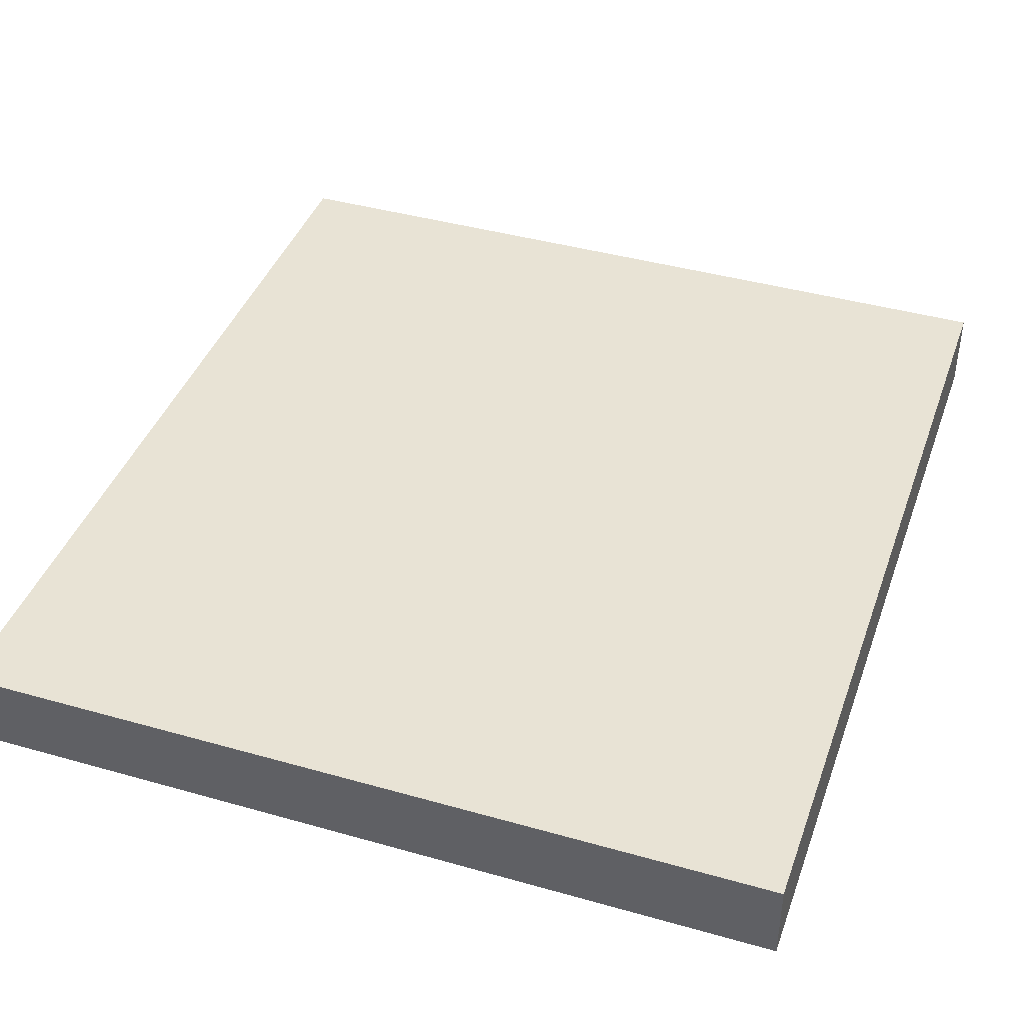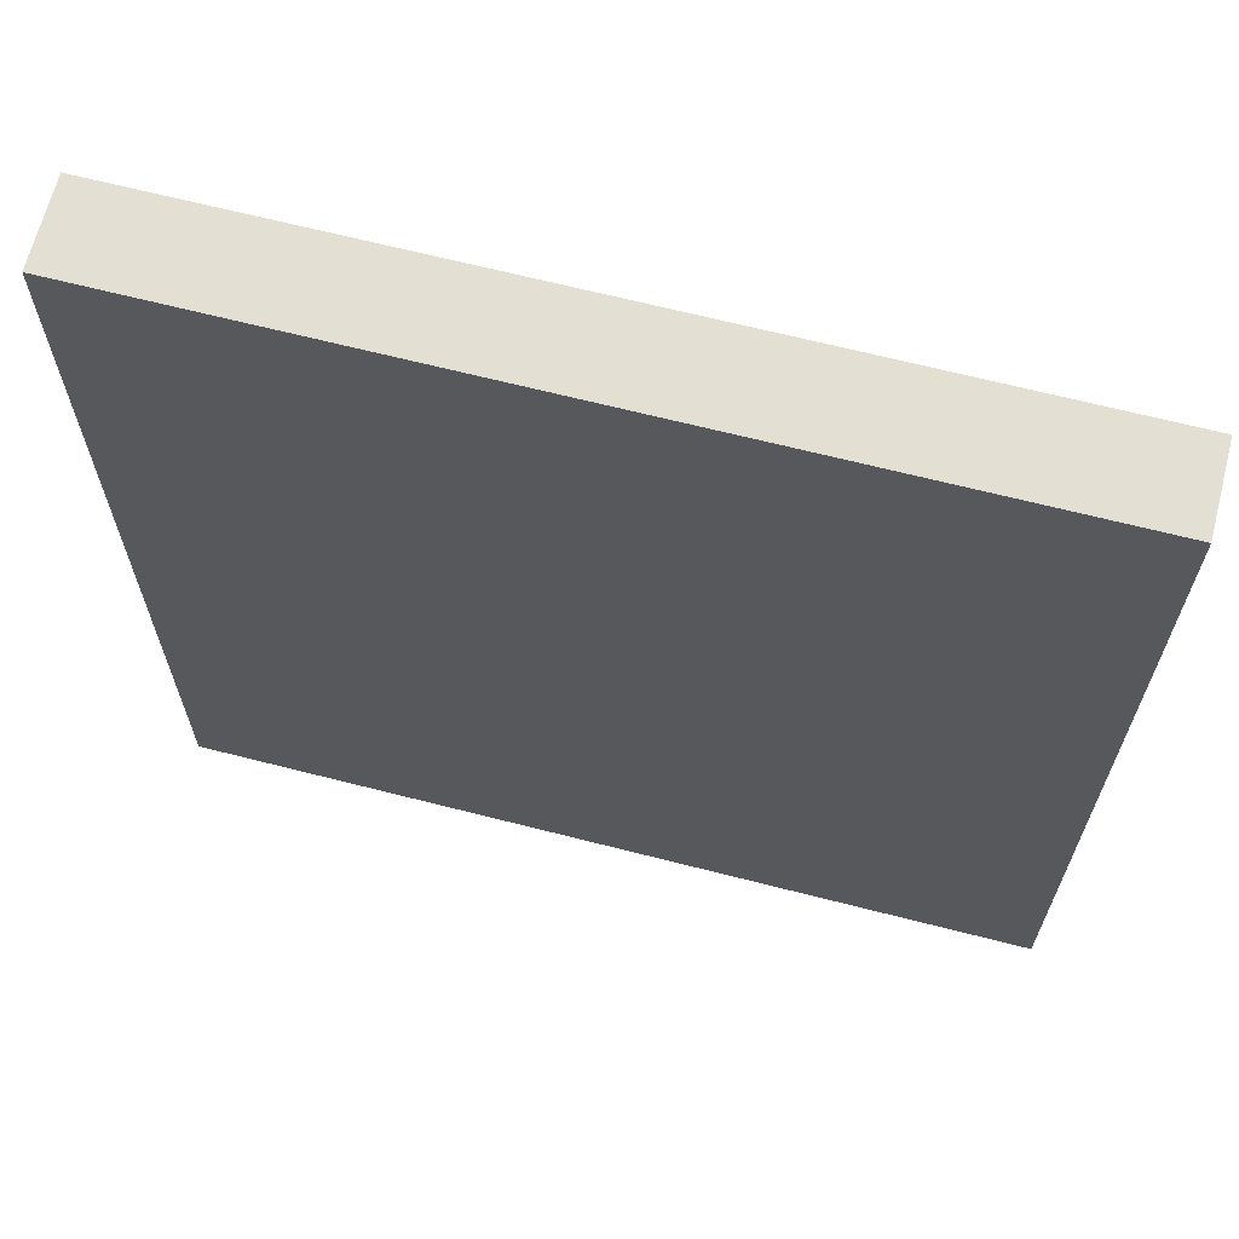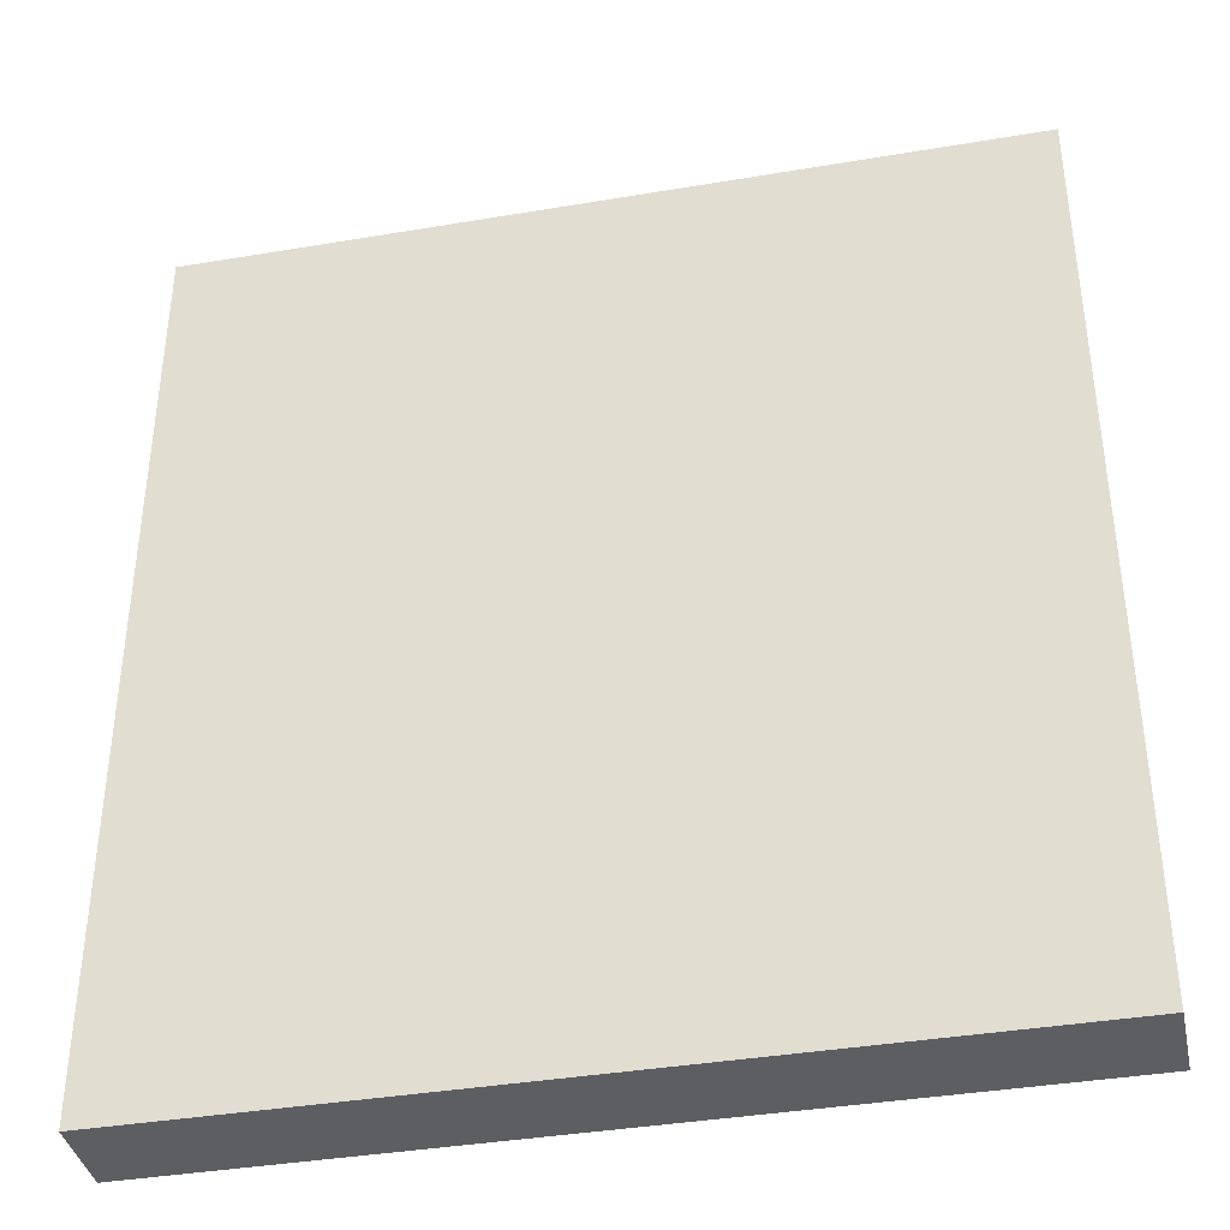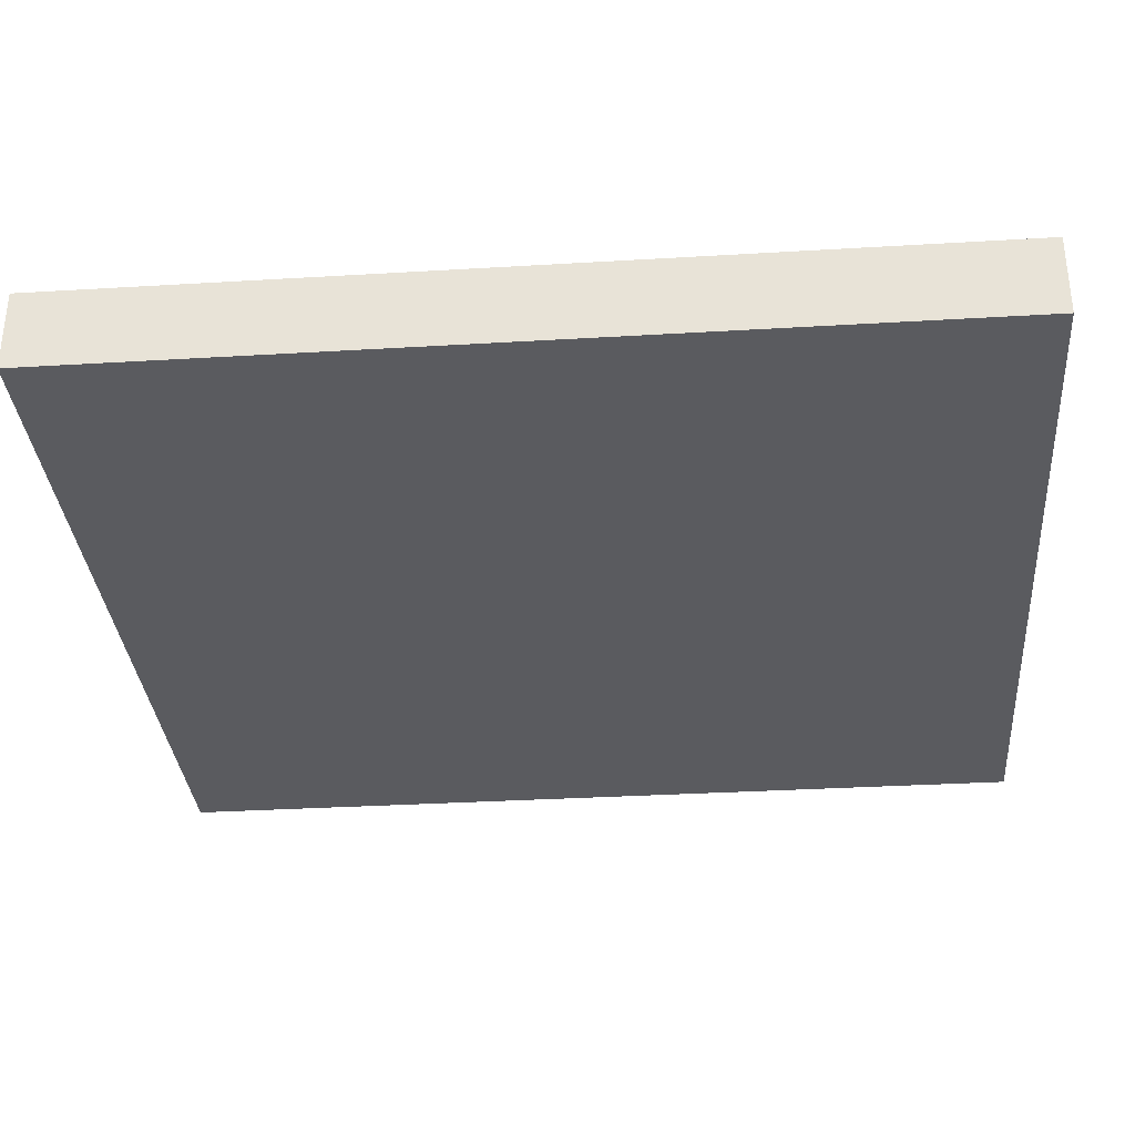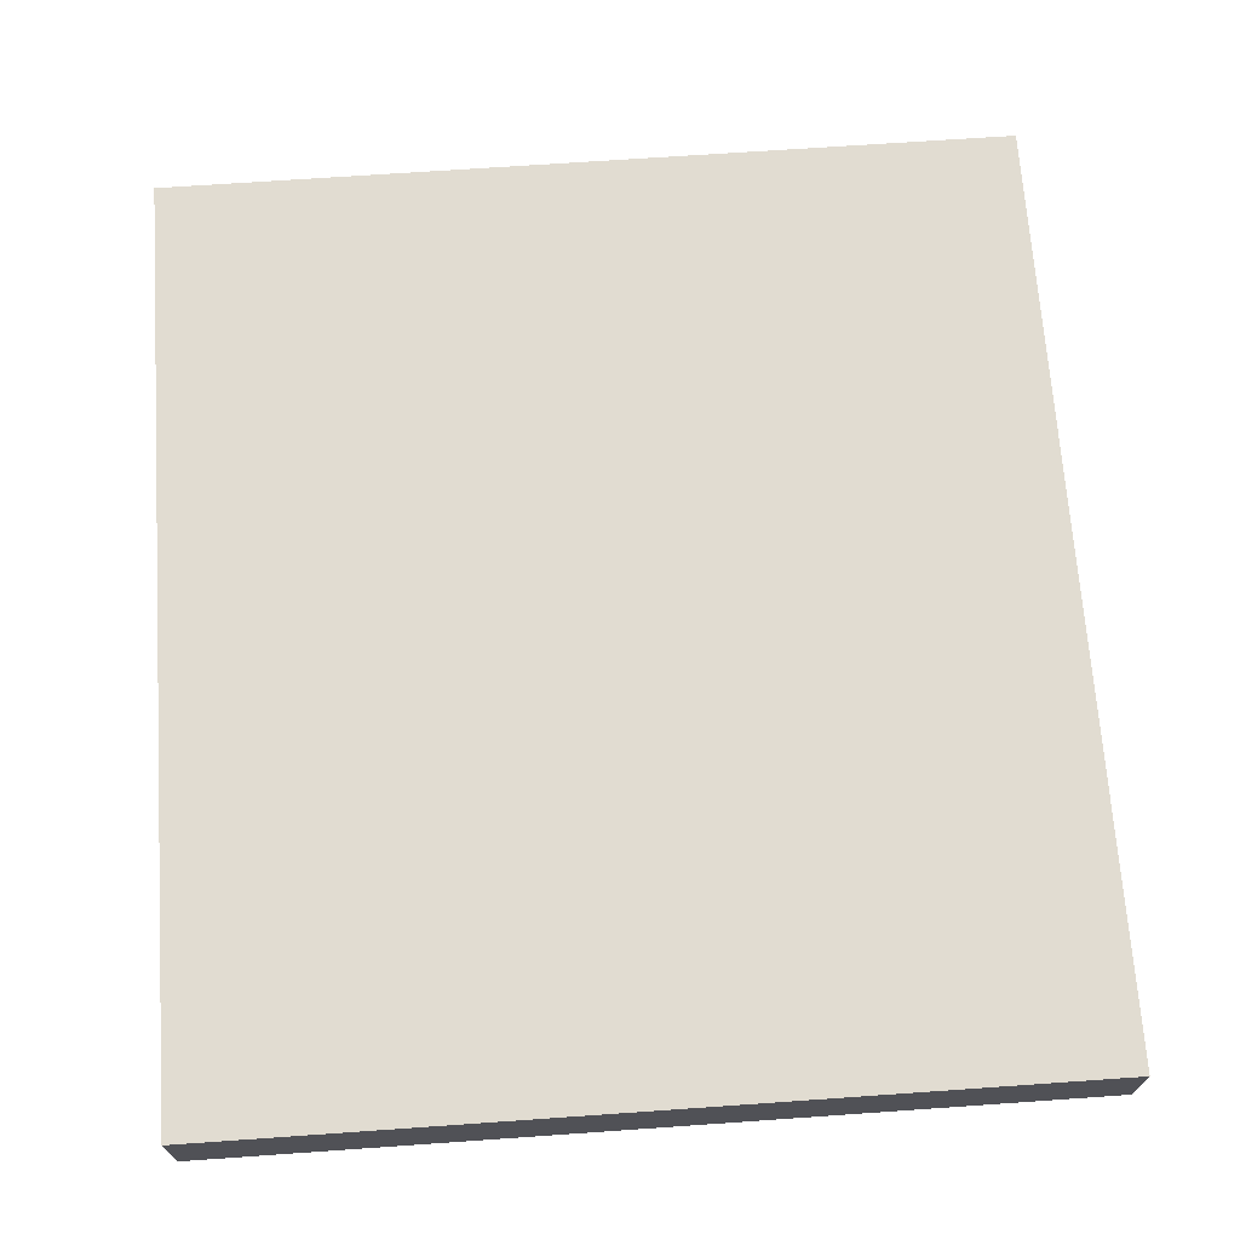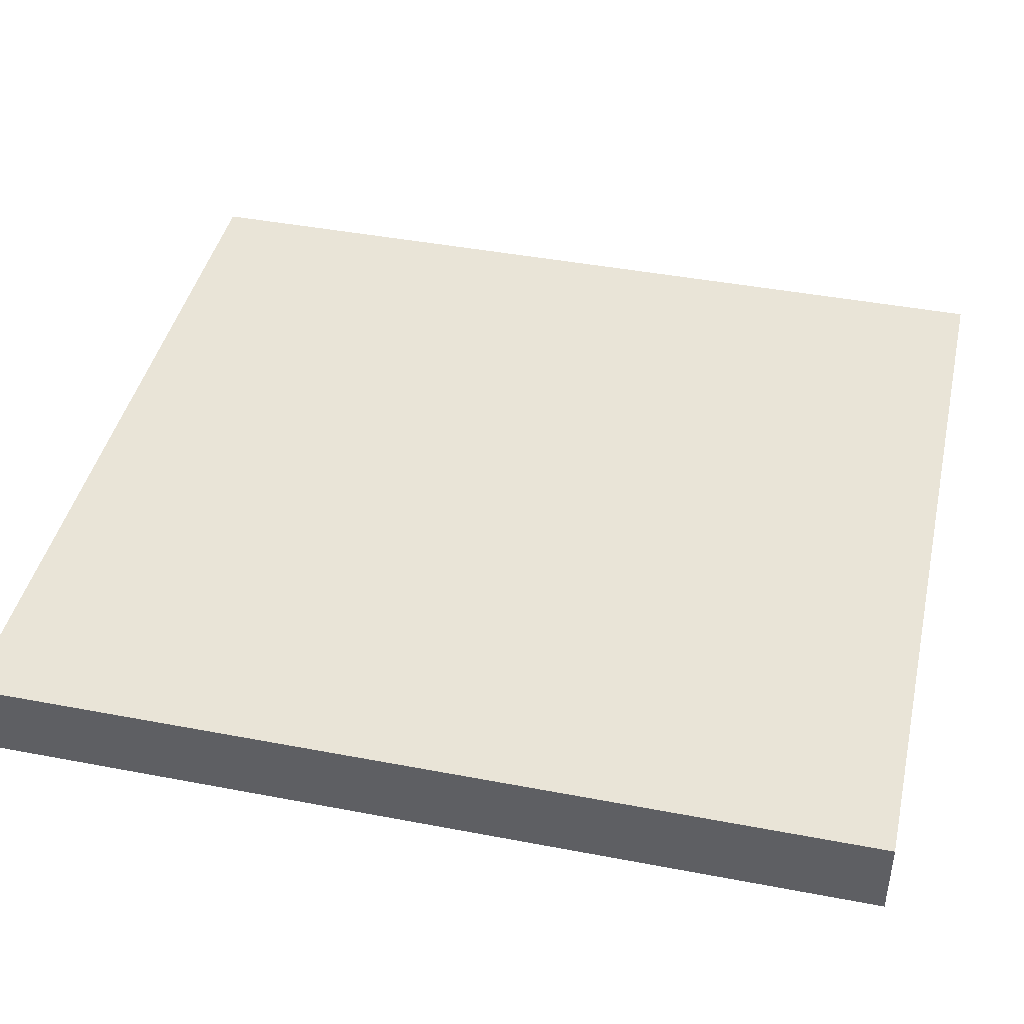
<metadata>
{"format":"obj","ext":"obj","renderer":"f3d","projection":"perspective","resolution":1024,"background":"white","views":[{"elev":41.3,"azim":-161.0,"up":"+Z"},{"elev":66.5,"azim":14.4,"up":"+Y"},{"elev":-38.6,"azim":12.0,"up":"+Y"},{"elev":-33.1,"azim":94.7,"up":"+Z"},{"elev":69.2,"azim":-4.0,"up":"+Z"},{"elev":42.8,"azim":102.8,"up":"+Z"}]}
</metadata>
<code>
g default
v -0.5 0.05 -0.5
v 0.5 0.05 -0.5
v -0.5 -0.05 -0.5
v 0.5 -0.05 -0.5
v -0.5 0.05 -0.6
v 0.5 0.05 -0.6
v 0.5 -0.05 -0.6
v -0.5 -0.05 -0.6
v -0.5 1.05 -0.5
v 0.5 1.05 -0.5
v 0.5 1.05 -0.6
v -0.5 1.05 -0.6
g tileWallOnly
f 5 6 7 8
f 9 10 11 12
f 2 4 7 6
f 4 3 8 7
f 3 1 5 8
f 1 2 10 9
f 2 6 11 10
f 6 5 12 11
f 5 1 9 12
f 2 1 3 4

</code>
